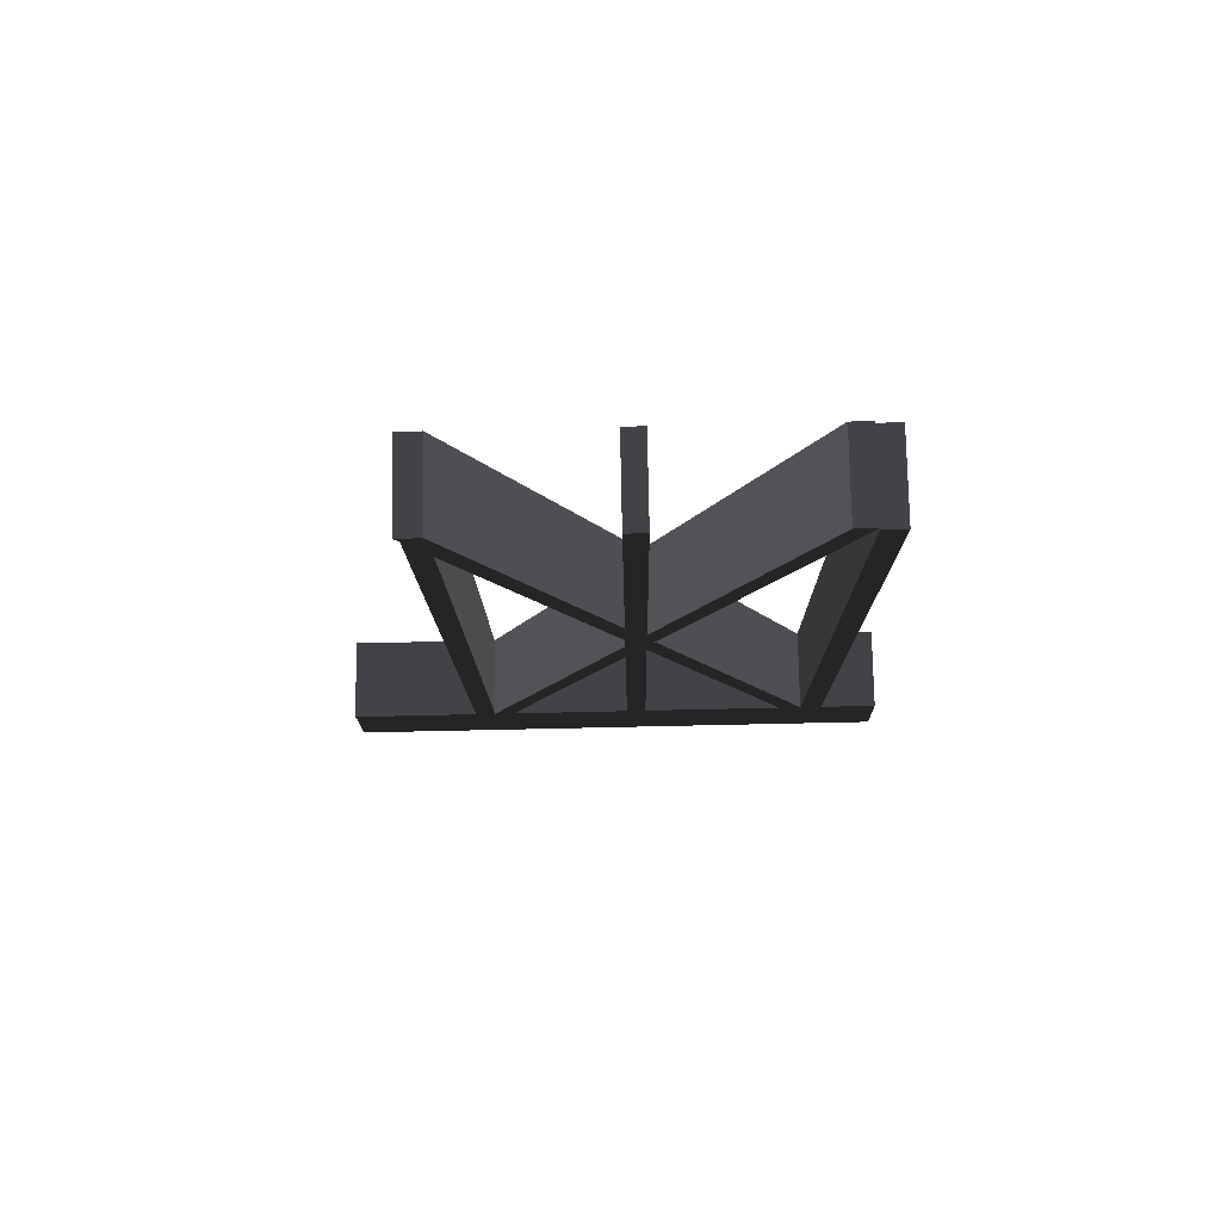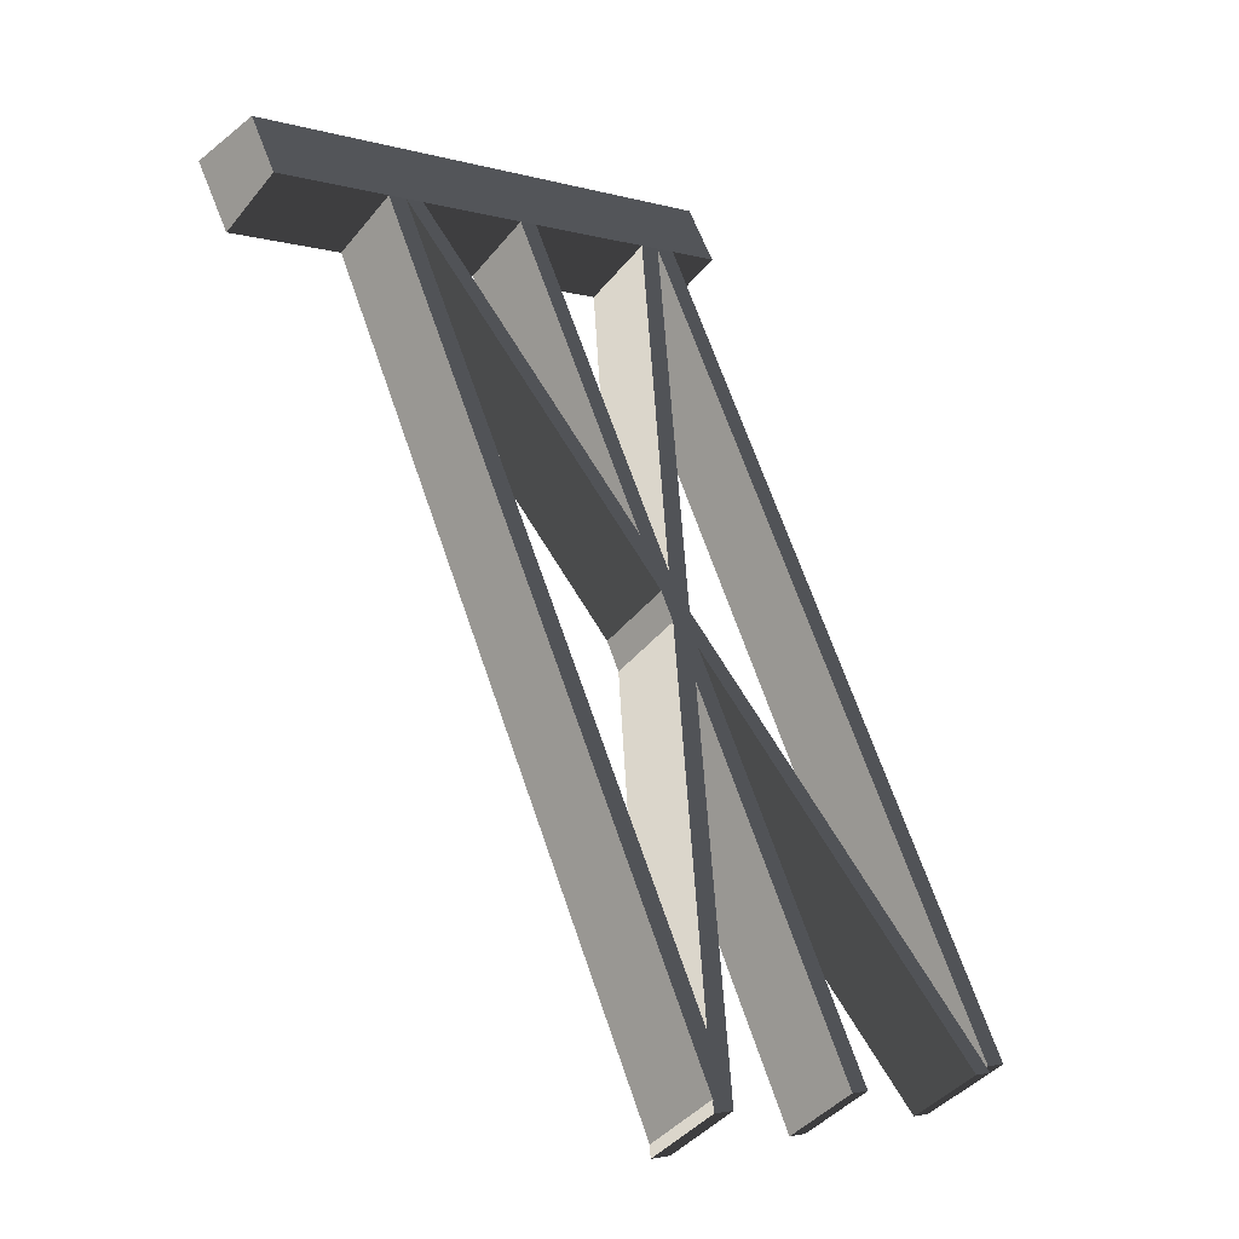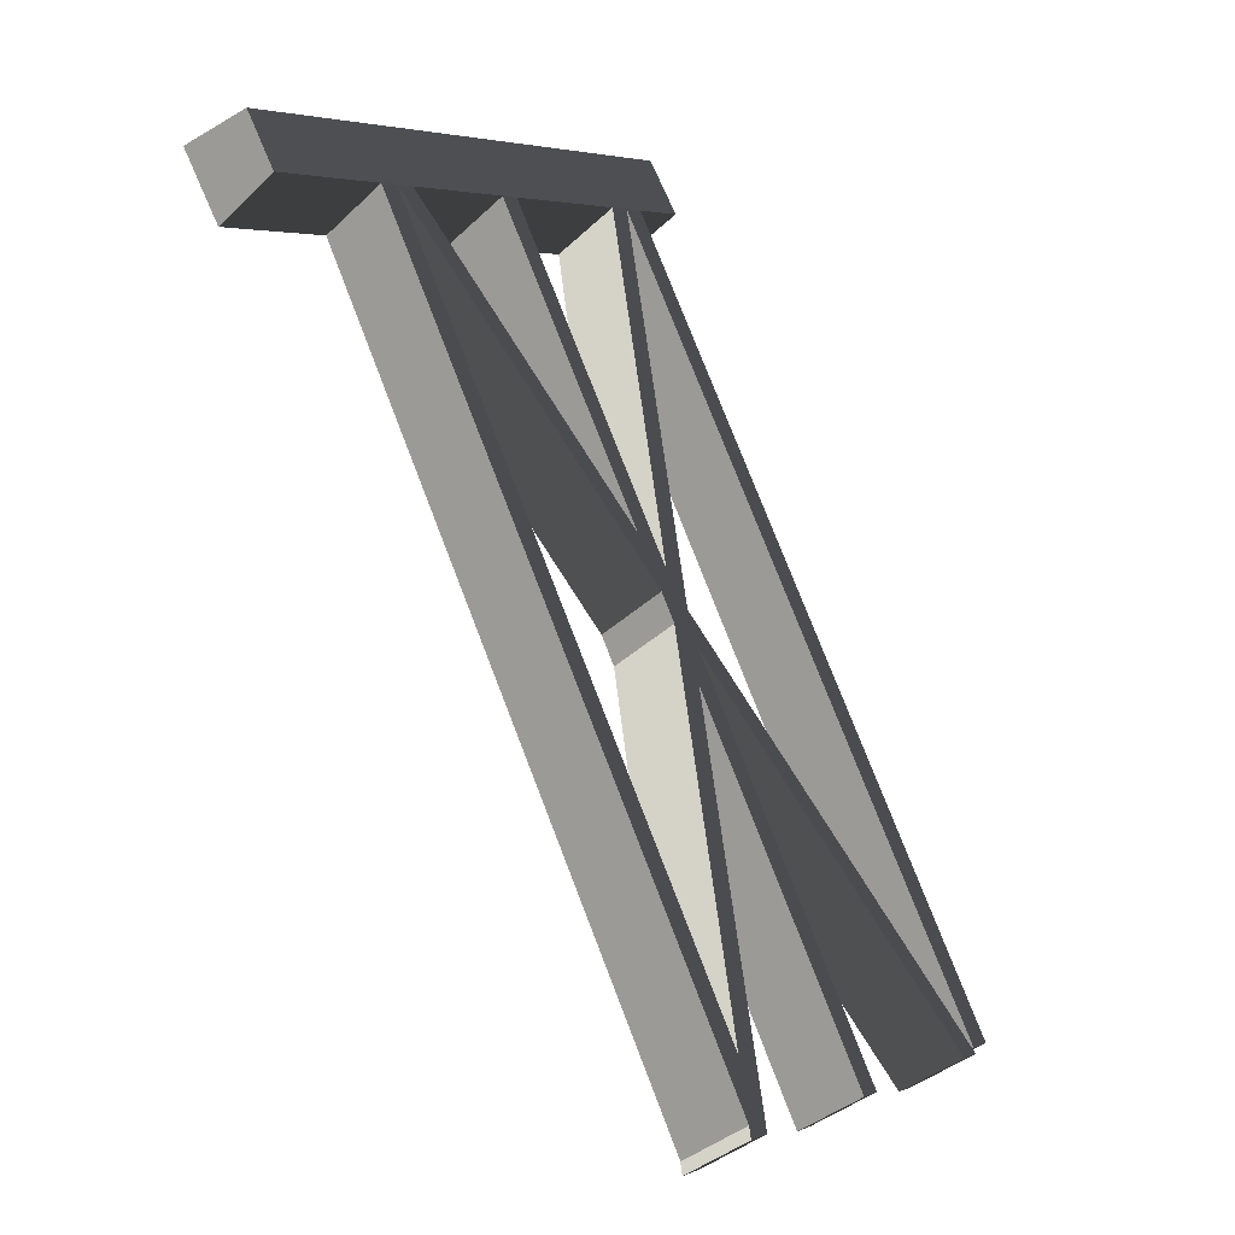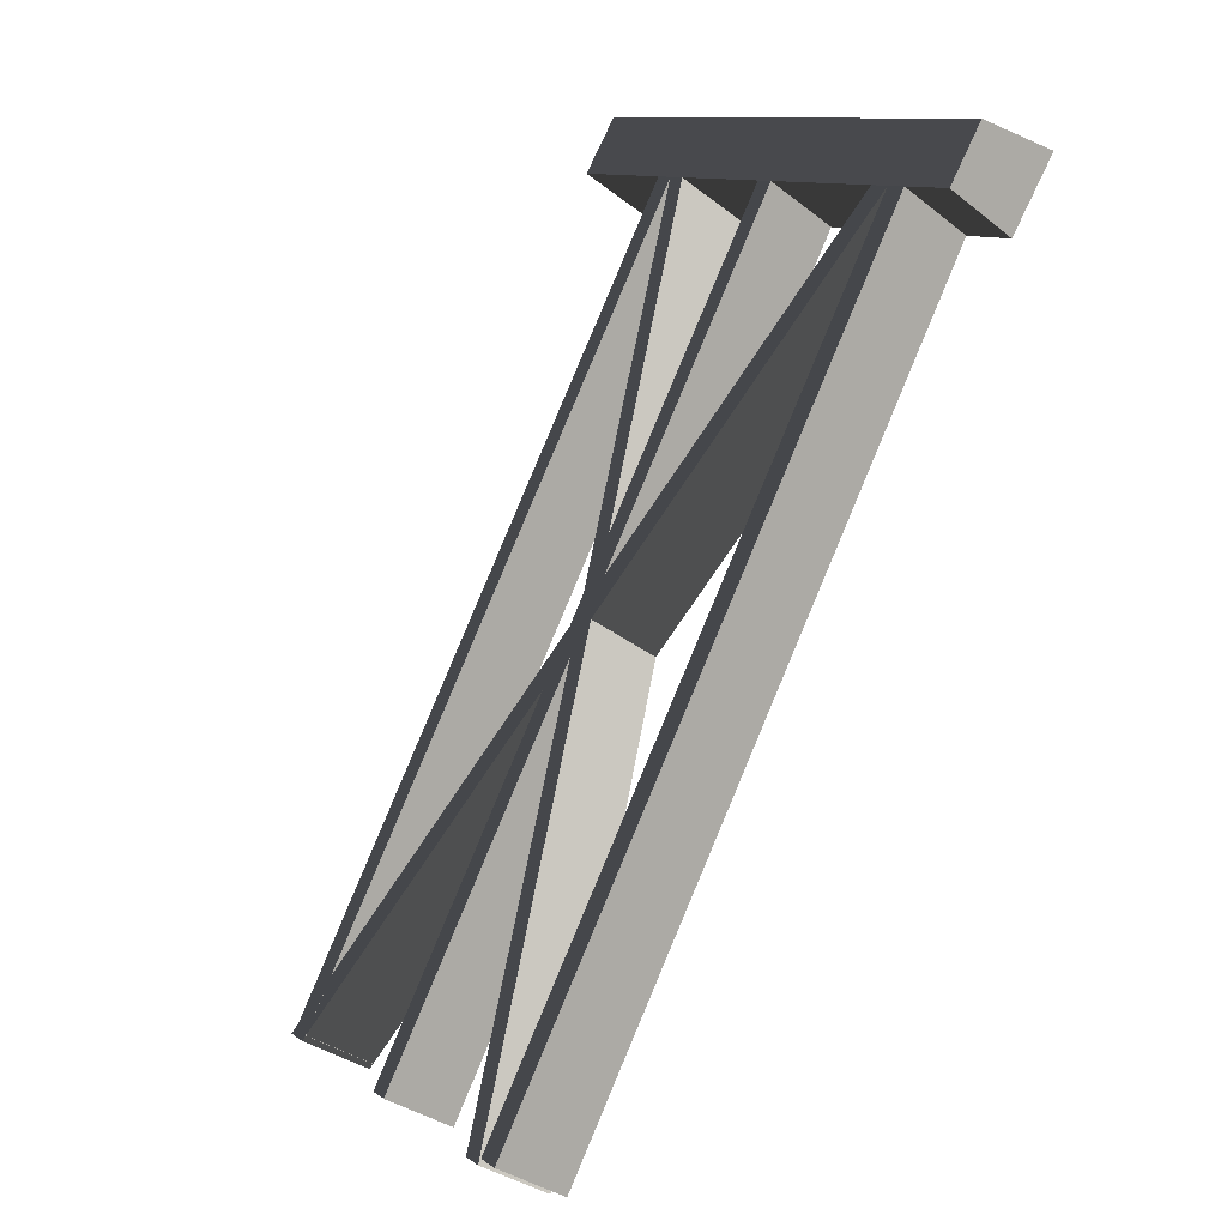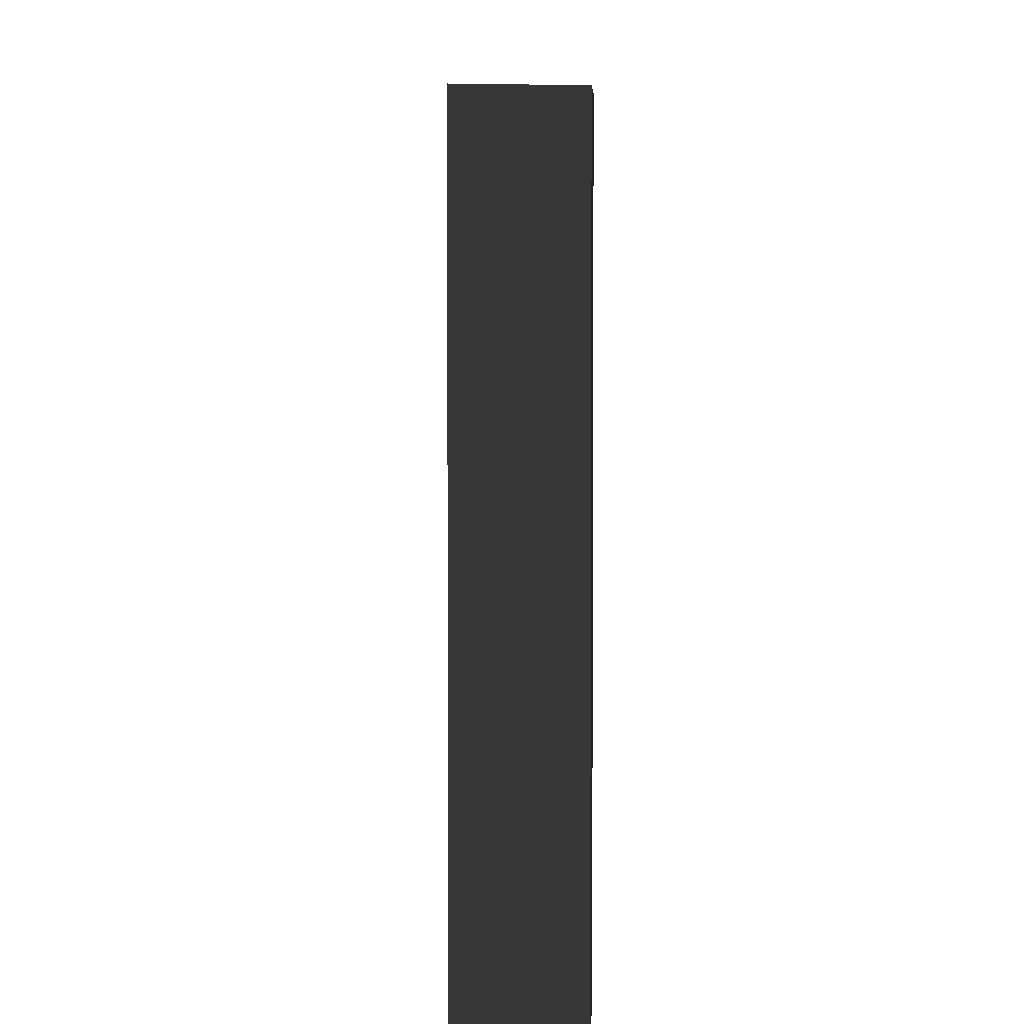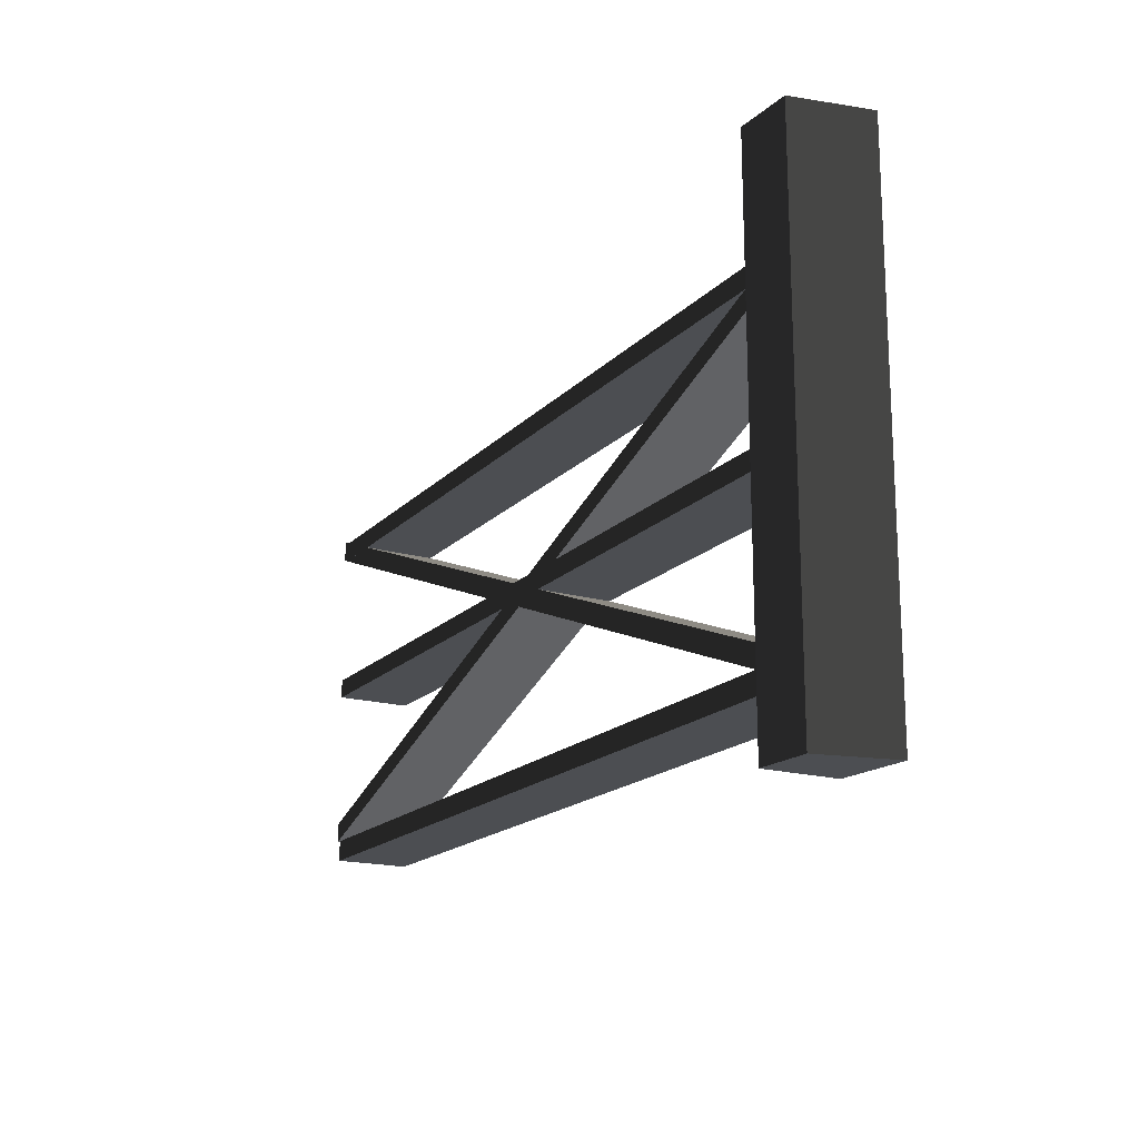
<metadata>
{"format":"obj","ext":"obj","renderer":"f3d","projection":"perspective","resolution":1024,"background":"white","views":[{"elev":-73.2,"azim":91.3,"up":"+Z"},{"elev":-3.0,"azim":45.5,"up":"+Z"},{"elev":4.5,"azim":38.7,"up":"+Z"},{"elev":11.5,"azim":147.2,"up":"+Z"},{"elev":3.7,"azim":-27.7,"up":"+Y"},{"elev":73.4,"azim":179.8,"up":"+Z"}]}
</metadata>
<code>
v -0.1739 1.717 0.06932
v -0.03974 1.717 -0.1518
v 0.1739 1.717 -0.01981
v 0.07374 1.717 0.1518
v -0.1739 -4.746e-06 0.06932
v 0.07374 -4.746e-06 0.1518
v 0.1739 -4.746e-06 -0.01981
v -0.03974 -4.746e-06 -0.1518
v -0.1739 -4.746e-06 0.06932
v -0.1739 0.399 0.06932
v 0.07374 0.399 0.1518
v 0.07374 -4.746e-06 0.1518
v 0.07374 0.4621 0.1518
v -0.1739 0.4621 0.06932
v 0.07374 0.5239 0.1518
v -0.1739 0.5239 0.06932
v 0.07374 0.898 0.1518
v -0.1739 0.898 0.06932
v 0.07374 0.9589 0.1518
v -0.1739 0.9589 0.06932
v 0.07374 1.402 0.1518
v -0.1739 1.402 0.06932
v 0.07374 1.471 0.1518
v -0.1739 1.471 0.06932
v 0.07374 1.538 0.1518
v -0.1739 1.538 0.06932
v 0.07374 1.717 0.1518
v -0.1739 1.717 0.06932
v 0.07374 -4.746e-06 0.1518
v 0.07374 0.399 0.1518
v 0.1739 0.399 -0.01981
v 0.1739 -4.746e-06 -0.01981
v 0.1739 0.4621 -0.01981
v 0.07374 0.4621 0.1518
v 0.1739 0.5239 -0.01981
v 0.07374 0.5239 0.1518
v 0.1739 0.898 -0.01981
v 0.07374 0.898 0.1518
v 0.1739 0.9589 -0.01981
v 0.07374 0.9589 0.1518
v 0.1739 1.402 -0.01981
v 0.07374 1.402 0.1518
v 0.1739 1.471 -0.01981
v 0.07374 1.471 0.1518
v 0.1739 1.538 -0.01981
v 0.07374 1.538 0.1518
v 0.1739 1.717 -0.01981
v 0.07374 1.717 0.1518
v 0.1739 -4.746e-06 -0.01981
v 0.1739 0.399 -0.01981
v -0.03974 0.399 -0.1518
v -0.03974 -4.746e-06 -0.1518
v -0.03974 -4.746e-06 -0.1518
v -0.03974 0.399 -0.1518
v -0.1739 0.399 0.06932
v -0.1739 -4.746e-06 0.06932
v -0.1739 0.4621 0.06932
v -0.03974 0.4621 -0.1518
v -0.03974 1.471 -0.1518
v -0.03974 1.538 -0.1518
v -0.1739 1.538 0.06932
v -0.1739 1.471 0.06932
v -0.03974 1.402 -0.1518
v -0.1739 1.402 0.06932
v -0.03974 0.9589 -0.1518
v -0.1739 0.9589 0.06932
v -0.03974 0.898 -0.1518
v -0.1739 0.898 0.06932
v -0.03974 0.5239 -0.1518
v -0.1739 0.5239 0.06932
v -0.03974 0.4621 -0.1518
v -0.1739 0.4621 0.06932
v -0.1739 1.717 0.06932
v -0.03974 1.717 -0.1518
v 1.422 1.472 -2.424
v 1.422 1.54 -2.424
v 1.208 1.54 -2.556
v 1.208 1.472 -2.556
v 1.43 0.3869 -2.441
v 1.43 0.456 -2.441
v 1.217 0.456 -2.573
v 1.217 0.3869 -2.573
v 0.1739 0.9589 -0.01981
v 0.1739 1.402 -0.01981
v -0.03974 1.402 -0.1518
v -0.03974 0.9589 -0.1518
v 1.43 0.898 -2.441
v 1.43 0.9589 -2.441
v 1.217 0.9589 -2.573
v 1.217 0.898 -2.573
v 0.1739 0.5239 -0.01981
v 0.1739 0.898 -0.01981
v -0.03974 0.898 -0.1518
v -0.03974 0.5239 -0.1518
v 1.43 1.409 -2.441
v 1.43 1.471 -2.441
v 1.217 1.471 -2.573
v 1.217 1.409 -2.573
v 0.1739 1.402 -0.01981
v 1.43 0.3869 -2.441
v 1.217 0.3869 -2.573
v -0.03974 1.402 -0.1518
v -0.03974 1.402 -0.1518
v 1.217 0.3869 -2.573
v 1.217 0.456 -2.573
v -0.03974 1.471 -0.1518
v 1.208 1.472 -2.556
v 1.208 1.54 -2.556
v -0.03974 1.538 -0.1518
v -0.03974 1.471 -0.1518
v 1.217 0.456 -2.573
v 1.43 0.456 -2.441
v 0.1739 1.471 -0.01981
v 0.1739 1.471 -0.01981
v 1.43 0.456 -2.441
v 1.43 0.3869 -2.441
v 0.1739 1.402 -0.01981
v 0.1739 1.538 -0.01981
v 1.422 1.472 -2.424
v 1.422 1.54 -2.424
v 0.1739 0.898 -0.01981
v 1.43 0.898 -2.441
v 1.217 0.898 -2.573
v -0.03974 0.898 -0.1518
v -0.03974 0.898 -0.1518
v 1.217 0.898 -2.573
v 1.217 0.9589 -2.573
v -0.03974 0.9589 -0.1518
v -0.03974 0.9589 -0.1518
v 1.217 0.9589 -2.573
v 1.43 0.9589 -2.441
v 0.1739 0.9589 -0.01981
v 0.1739 0.9589 -0.01981
v 1.43 0.9589 -2.441
v 1.43 0.898 -2.441
v 0.1739 0.898 -0.01981
v 0.1739 0.4621 -0.01981
v 1.43 1.409 -2.441
v 1.217 1.409 -2.573
v -0.03974 0.4621 -0.1518
v -0.03974 0.4621 -0.1518
v 1.217 1.409 -2.573
v 1.217 1.471 -2.573
v -0.03974 0.5239 -0.1518
v -0.03974 0.399 -0.1518
v 1.208 0.4632 -2.556
v 1.208 0.4001 -2.556
v -0.03974 0.5239 -0.1518
v 1.217 1.471 -2.573
v 1.43 1.471 -2.441
v 0.1739 0.5239 -0.01981
v 0.1739 0.5239 -0.01981
v 1.43 1.471 -2.441
v 1.43 1.409 -2.441
v 0.1739 0.4621 -0.01981
v 1.422 0.4632 -2.424
v 1.422 0.4001 -2.424
v 0.1739 0.399 -0.01981
v 0.1739 1.538 -0.01981
v 0.1739 1.717 -0.01981
v -0.03974 1.717 -0.1518
v -0.03974 1.538 -0.1518
v 1.422 0.4001 -2.424
v 1.422 0.4632 -2.424
v 1.208 0.4632 -2.556
v 1.208 0.4001 -2.556
v 0.1739 1.471 -0.01981
v 1.422 1.472 -2.424
v 1.208 1.472 -2.556
v -0.03974 1.471 -0.1518
v -0.03974 1.538 -0.1518
v 1.208 1.54 -2.556
v 1.422 1.54 -2.424
v 0.1739 1.538 -0.01981
v 0.1739 0.399 -0.01981
v 1.422 0.4001 -2.424
v 1.208 0.4001 -2.556
v -0.03974 0.399 -0.1518
v -0.03974 0.4621 -0.1518
v 1.208 0.4632 -2.556
v 1.422 0.4632 -2.424
v 0.1739 0.4621 -0.01981
g polySurface171_1796_36
f 1 3 2
f 1 4 3
f 5 7 6
f 5 8 7
f 9 11 10
f 9 12 11
f 10 11 13
f 10 13 14
f 14 13 15
f 14 15 16
f 16 15 17
f 16 17 18
f 18 17 19
f 18 19 20
f 20 19 21
f 20 21 22
f 22 21 23
f 22 23 24
f 24 23 25
f 24 25 26
f 26 25 27
f 26 27 28
f 29 31 30
f 29 32 31
f 30 31 33
f 30 33 34
f 34 33 35
f 34 35 36
f 36 35 37
f 36 37 38
f 38 37 39
f 38 39 40
f 40 39 41
f 40 41 42
f 42 41 43
f 42 43 44
f 44 43 45
f 44 45 46
f 46 45 47
f 46 47 48
f 49 51 50
f 49 52 51
f 53 55 54
f 53 56 55
f 54 55 57
f 54 57 58
f 59 61 60
f 59 62 61
f 63 62 59
f 63 64 62
f 65 64 63
f 65 66 64
f 67 66 65
f 67 68 66
f 69 68 67
f 69 70 68
f 71 70 69
f 71 72 70
f 60 61 73
f 60 73 74
f 75 77 76
f 75 78 77
f 79 81 80
f 79 82 81
f 83 85 84
f 83 86 85
f 87 89 88
f 87 90 89
f 91 93 92
f 91 94 93
f 95 97 96
f 95 98 97
f 99 101 100
f 99 102 101
f 103 105 104
f 103 106 105
f 106 108 107
f 106 109 108
f 110 112 111
f 110 113 112
f 114 116 115
f 114 117 116
f 118 114 119
f 118 119 120
f 121 123 122
f 121 124 123
f 125 127 126
f 125 128 127
f 129 131 130
f 129 132 131
f 133 135 134
f 133 136 135
f 137 139 138
f 137 140 139
f 141 143 142
f 141 144 143
f 145 141 146
f 145 146 147
f 148 150 149
f 148 151 150
f 152 154 153
f 152 155 154
f 155 157 156
f 155 158 157
f 159 161 160
f 159 162 161
f 163 165 164
f 163 166 165
f 167 169 168
f 167 170 169
f 171 173 172
f 171 174 173
f 175 177 176
f 175 178 177
f 179 181 180
f 179 182 181

</code>
